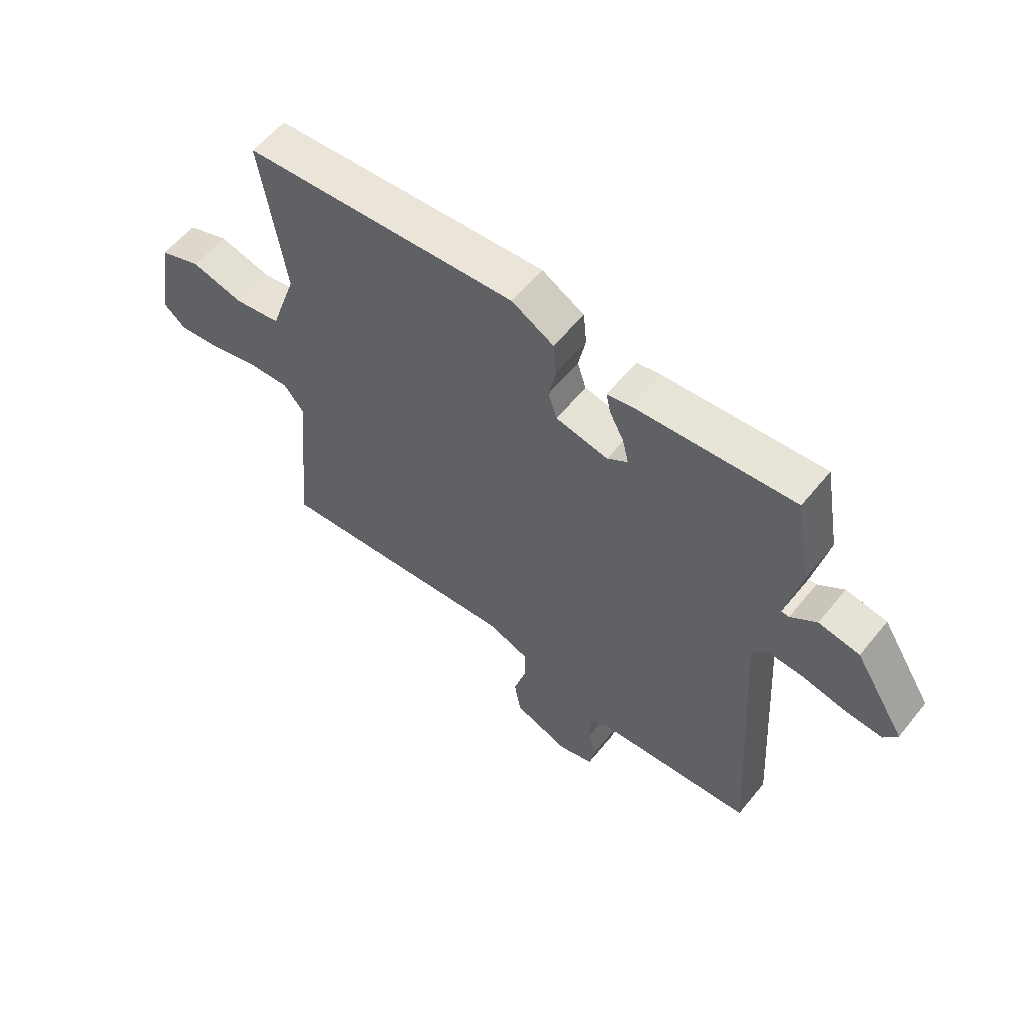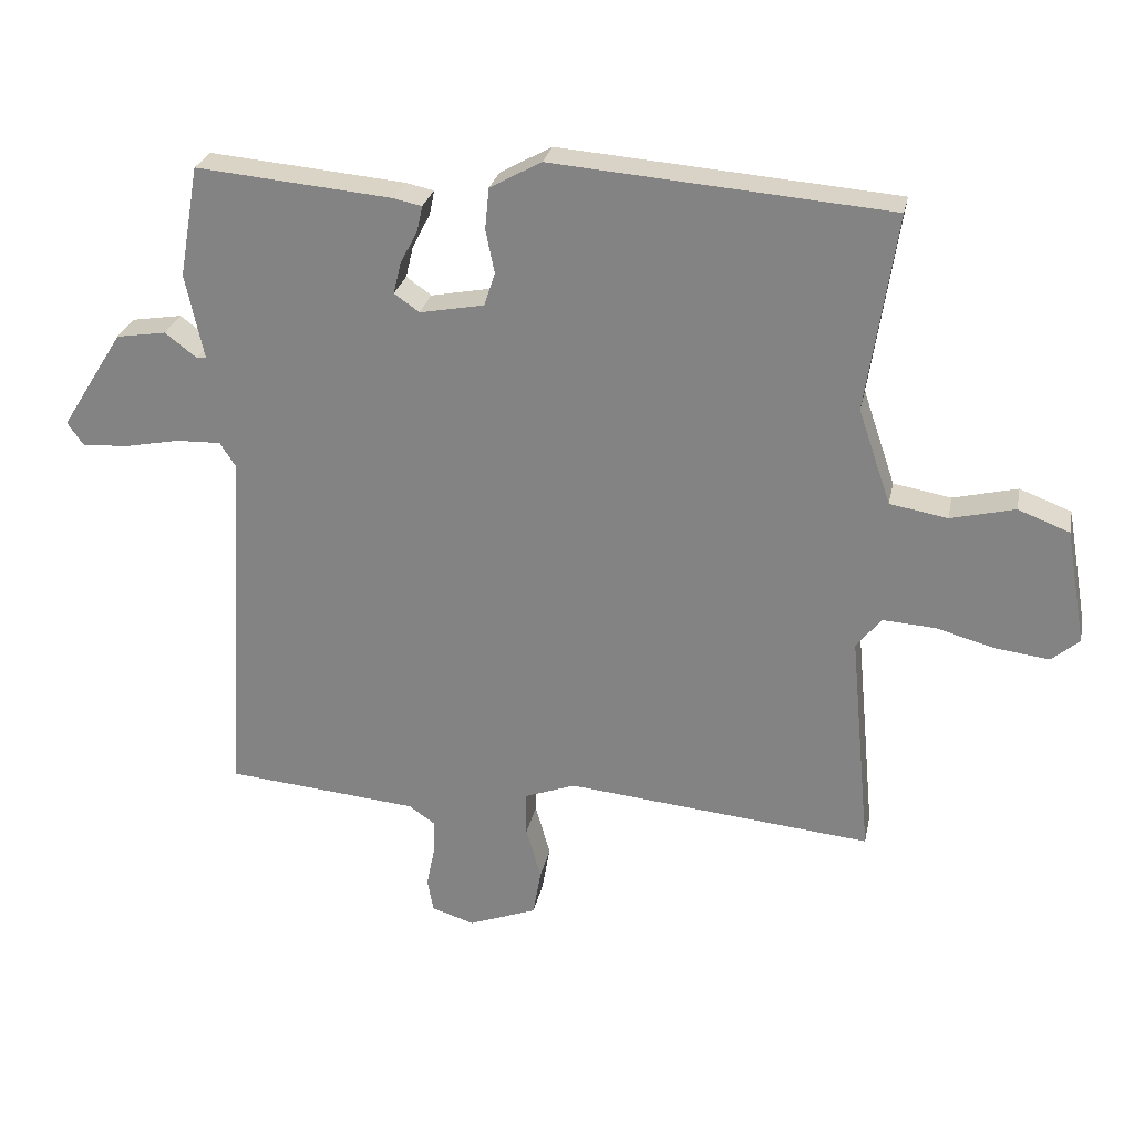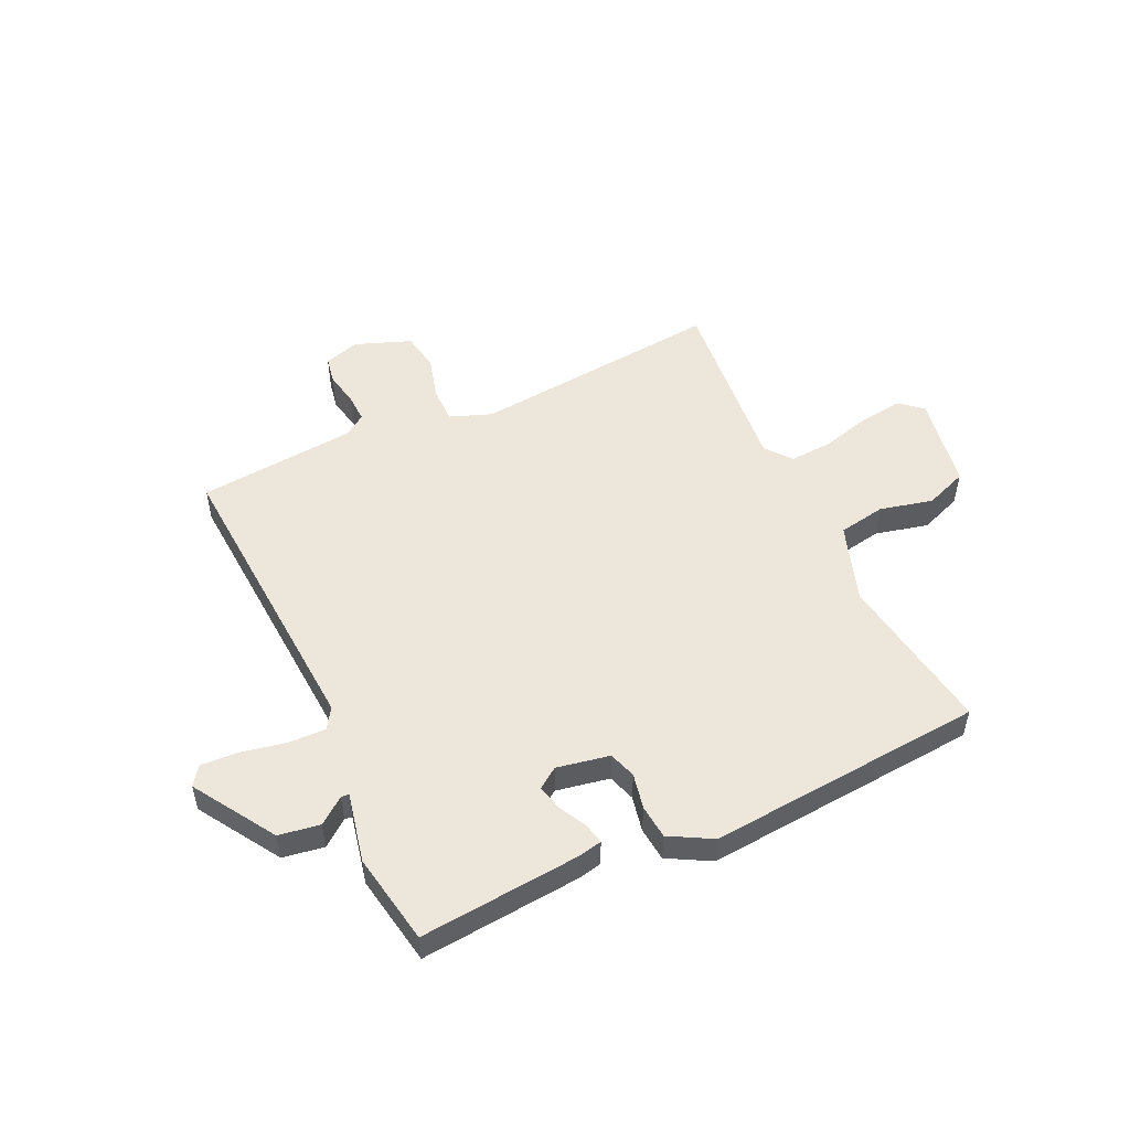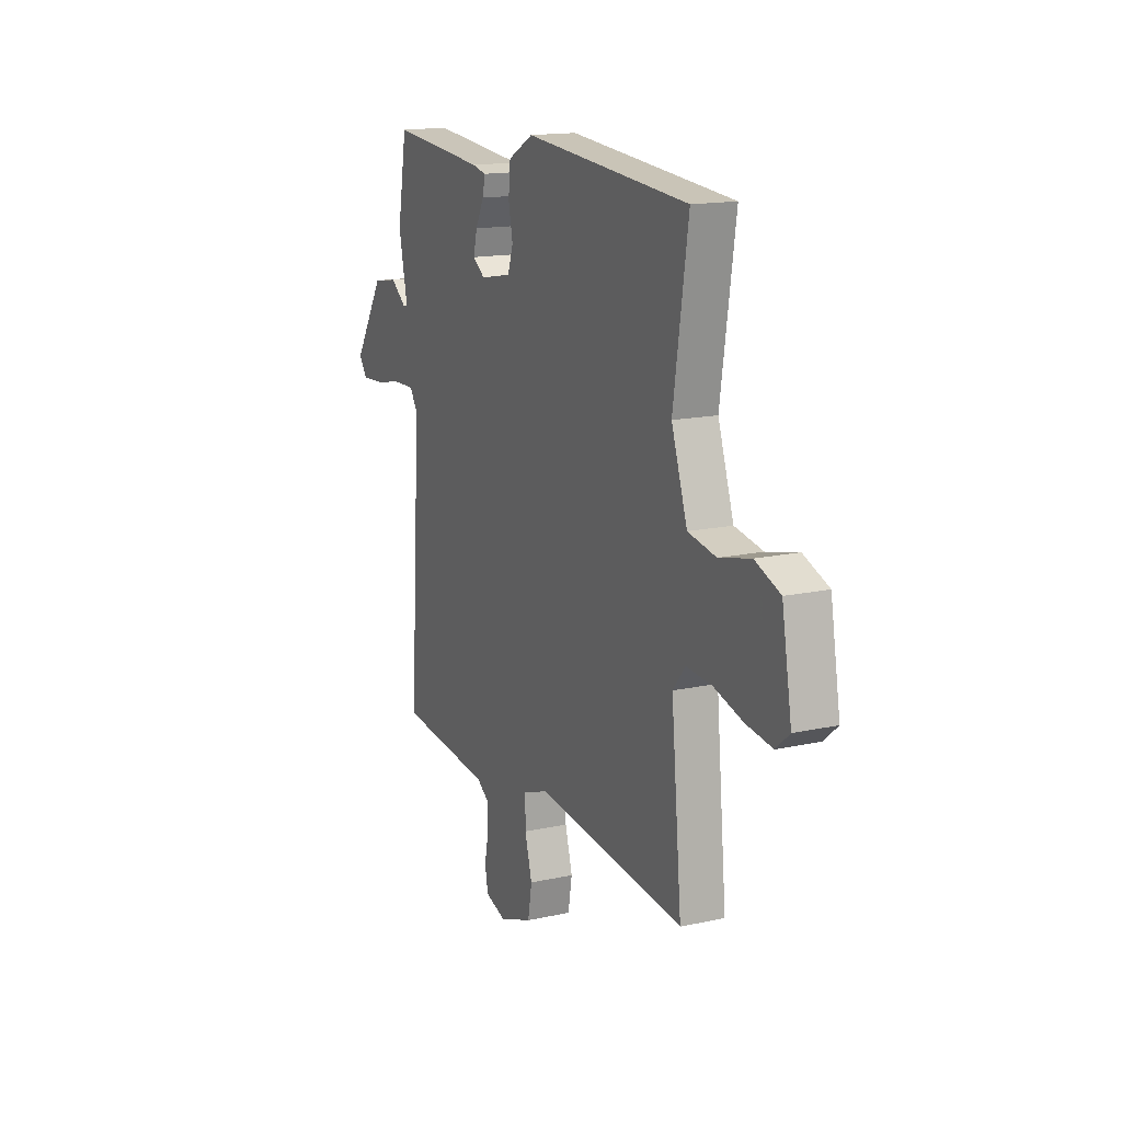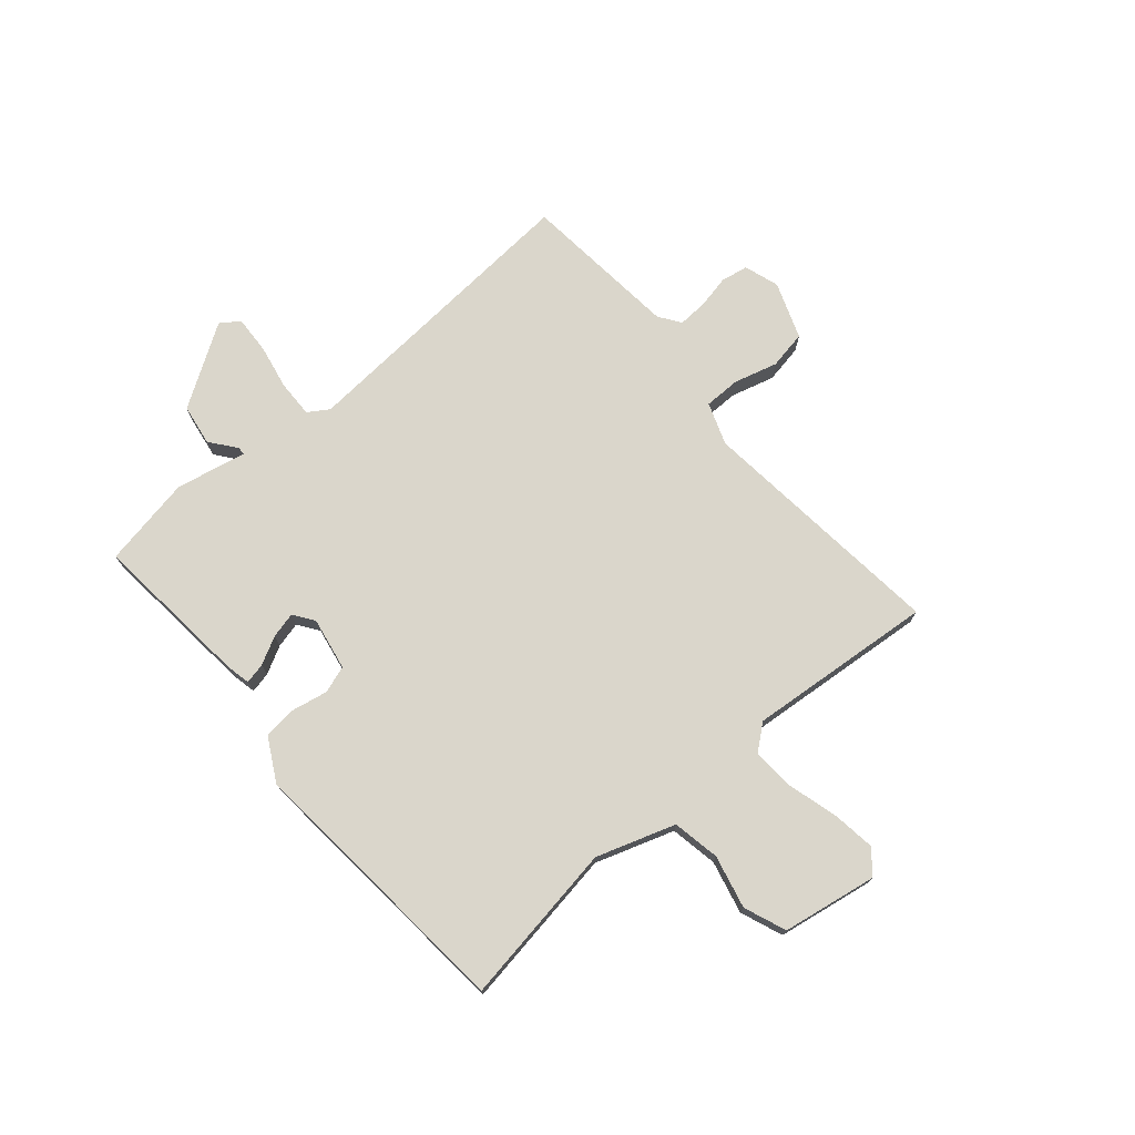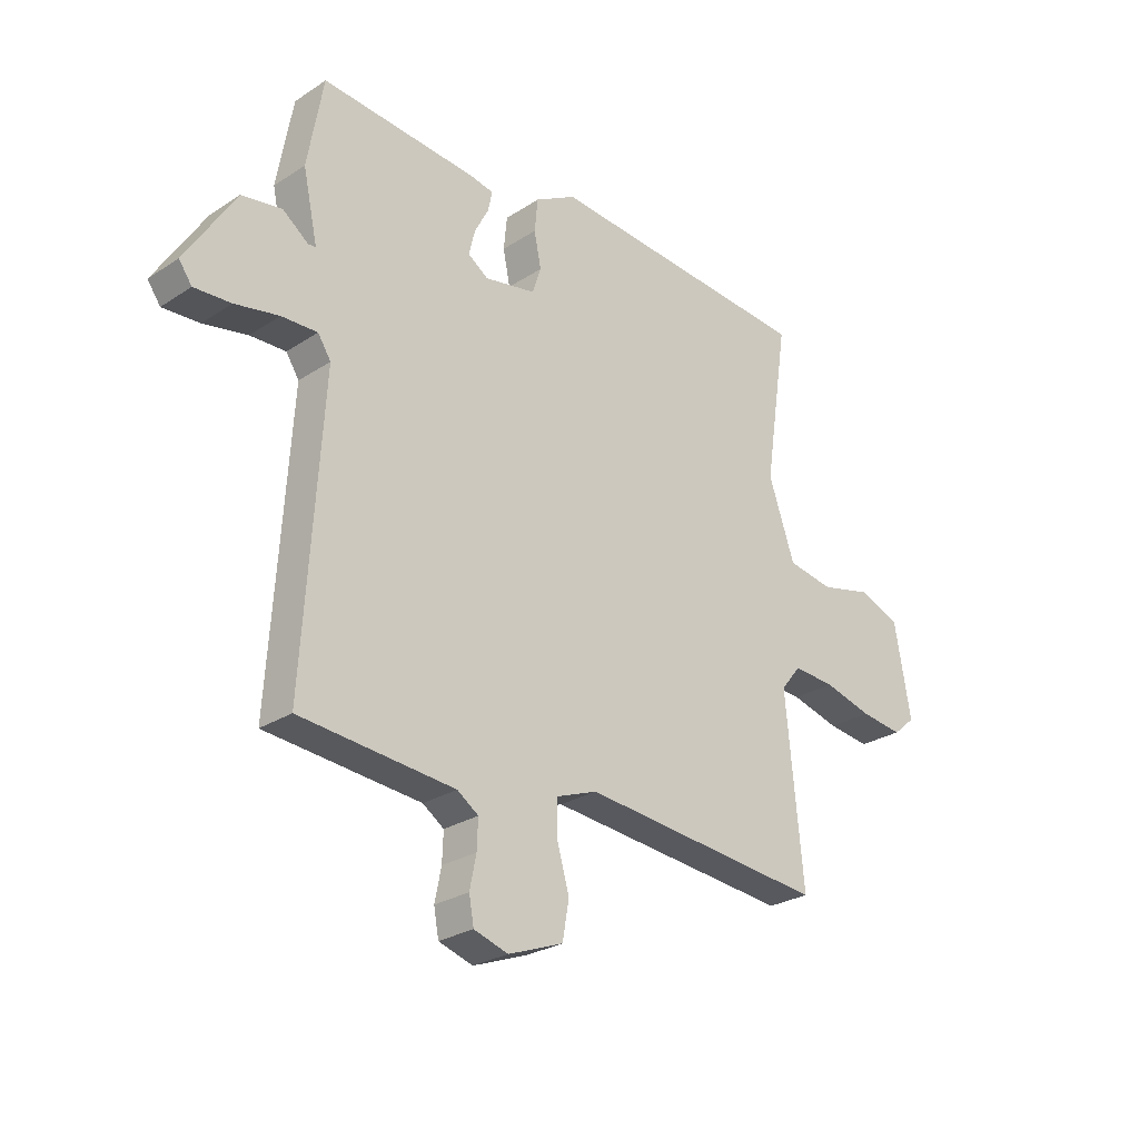
<metadata>
{"format":"obj","ext":"obj","renderer":"f3d","projection":"perspective","resolution":1024,"background":"white","views":[{"elev":58.2,"azim":-141.2,"up":"+Z"},{"elev":26.7,"azim":11.4,"up":"+Z"},{"elev":51.7,"azim":-25.1,"up":"+Y"},{"elev":15.6,"azim":65.2,"up":"+Z"},{"elev":74.0,"azim":49.1,"up":"+Y"},{"elev":-26.5,"azim":-44.4,"up":"+Z"}]}
</metadata>
<code>
v 0.5 0.07 0.5
v 0.456 0.07 0.209
v 0.504 0.07 0.068
v 0.589 0.07 0.053
v 0.684 0.07 0.076
v 0.76 0.07 0.047
v 0.79 0.07 -0.123
v 0.749 0.07 -0.158
v 0.671 0.07 -0.148
v 0.582 0.07 -0.124
v 0.505 0.07 -0.119
v 0.468 0.07 -0.165
v 0.5 0.07 -0.5
v 0.048 0.07 -0.456
v -0.027 0.07 -0.484
v -0.027 0.07 -0.549
v -0.005 0.07 -0.627
v -0.017 0.07 -0.696
v -0.118 0.07 -0.734
v -0.181 0.07 -0.714
v -0.19 0.07 -0.665
v -0.178 0.07 -0.606
v -0.176 0.07 -0.553
v -0.215 0.07 -0.526
v -0.5 0.07 -0.5
v -0.466 0.07 0.038
v -0.49 0.07 0.075
v -0.556 0.07 0.073
v -0.637 0.07 0.057
v -0.705 0.07 0.053
v -0.729 0.07 0.087
v -0.637 0.07 0.233
v -0.563 0.07 0.245
v -0.516 0.07 0.209
v -0.502 0.07 0.21
v -0.529 0.07 0.336
v -0.5 0.07 0.5
v -0.212 0.07 0.474
v -0.169 0.07 0.465
v -0.177 0.07 0.428
v -0.203 0.07 0.378
v -0.214 0.07 0.332
v -0.177 0.07 0.306
v -0.082 0.07 0.324
v -0.066 0.07 0.373
v -0.079 0.07 0.437
v -0.073 0.07 0.498
v 0.003 0.07 0.54
v 0.5 0 0.5
v 0.456 0 0.209
v 0.504 0 0.068
v 0.589 0 0.053
v 0.684 0 0.076
v 0.76 0 0.047
v 0.79 0 -0.123
v 0.749 0 -0.158
v 0.671 0 -0.148
v 0.582 0 -0.124
v 0.505 0 -0.119
v 0.468 0 -0.165
v 0.5 0 -0.5
v 0.048 0 -0.456
v -0.027 0 -0.484
v -0.027 0 -0.549
v -0.005 0 -0.627
v -0.017 0 -0.696
v -0.118 0 -0.734
v -0.181 0 -0.714
v -0.19 0 -0.665
v -0.178 0 -0.606
v -0.176 0 -0.553
v -0.215 0 -0.526
v -0.5 0 -0.5
v -0.466 0 0.038
v -0.49 0 0.075
v -0.556 0 0.073
v -0.637 0 0.057
v -0.705 0 0.053
v -0.729 0 0.087
v -0.637 0 0.233
v -0.563 0 0.245
v -0.516 0 0.209
v -0.502 0 0.21
v -0.529 0 0.336
v -0.5 0 0.5
v -0.212 0 0.474
v -0.169 0 0.465
v -0.177 0 0.428
v -0.203 0 0.378
v -0.214 0 0.332
v -0.177 0 0.306
v -0.082 0 0.324
v -0.066 0 0.373
v -0.079 0 0.437
v -0.073 0 0.498
v 0.003 0 0.54
f 48 1 2
f 47 48 2
f 46 47 2
f 45 46 2
f 44 45 2 3
f 43 44 3
f 39 40 41
f 38 39 41
f 37 38 41
f 36 37 41
f 35 36 41
f 35 41 42
f 32 33 34
f 31 32 34
f 30 31 34
f 29 30 34
f 28 29 34
f 27 28 34 35
f 35 42 43
f 27 35 43
f 26 27 43
f 20 21 22
f 19 20 22
f 18 19 22
f 17 18 22
f 16 17 22
f 15 16 22 23
f 12 13 14
f 11 12 14 15
f 8 9 10
f 7 8 10
f 6 7 10
f 5 6 10
f 4 5 10
f 3 4 10 11
f 3 11 15
f 43 3 15
f 26 43 15
f 25 26 15
f 24 25 15
f 15 23 24
f 50 49 96
f 50 96 95
f 50 95 94
f 50 94 93
f 51 50 93 92
f 51 92 91
f 89 88 87
f 89 87 86
f 89 86 85
f 89 85 84
f 89 84 83
f 90 89 83
f 82 81 80
f 82 80 79
f 82 79 78
f 82 78 77
f 82 77 76
f 83 82 76 75
f 91 90 83
f 91 83 75
f 91 75 74
f 70 69 68
f 70 68 67
f 70 67 66
f 70 66 65
f 70 65 64
f 71 70 64 63
f 62 61 60
f 63 62 60 59
f 58 57 56
f 58 56 55
f 58 55 54
f 58 54 53
f 58 53 52
f 59 58 52 51
f 63 59 51
f 63 51 91
f 63 91 74
f 63 74 73
f 63 73 72
f 72 71 63
f 1 49 50 2
f 2 50 51 3
f 3 51 52 4
f 4 52 53 5
f 5 53 54 6
f 6 54 55 7
f 7 55 56 8
f 8 56 57 9
f 9 57 58 10
f 10 58 59 11
f 11 59 60 12
f 12 60 61 13
f 13 61 62 14
f 14 62 63 15
f 15 63 64 16
f 16 64 65 17
f 17 65 66 18
f 18 66 67 19
f 19 67 68 20
f 20 68 69 21
f 21 69 70 22
f 22 70 71 23
f 23 71 72 24
f 24 72 73 25
f 25 73 74 26
f 26 74 75 27
f 27 75 76 28
f 28 76 77 29
f 29 77 78 30
f 30 78 79 31
f 31 79 80 32
f 32 80 81 33
f 33 81 82 34
f 34 82 83 35
f 35 83 84 36
f 36 84 85 37
f 37 85 86 38
f 38 86 87 39
f 39 87 88 40
f 40 88 89 41
f 41 89 90 42
f 42 90 91 43
f 43 91 92 44
f 44 92 93 45
f 45 93 94 46
f 46 94 95 47
f 47 95 96 48
f 48 96 49 1

</code>
